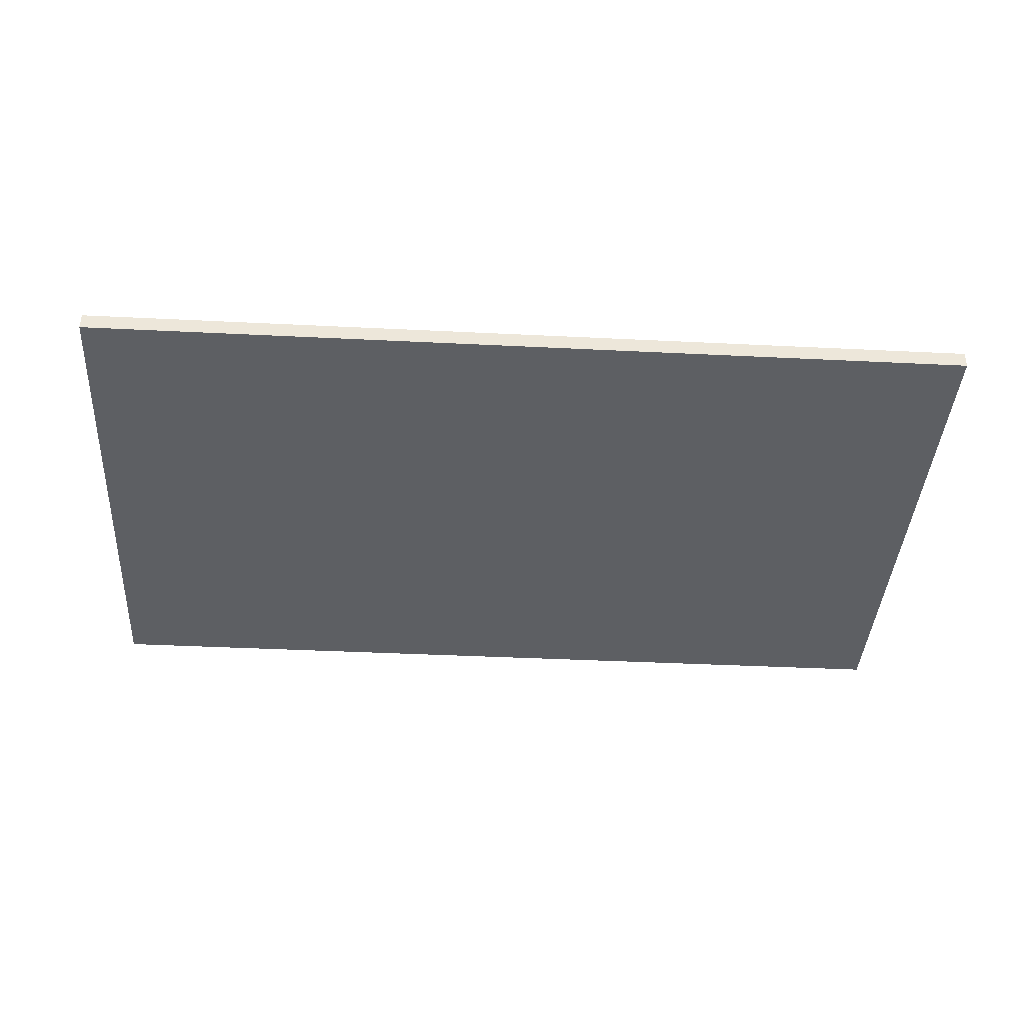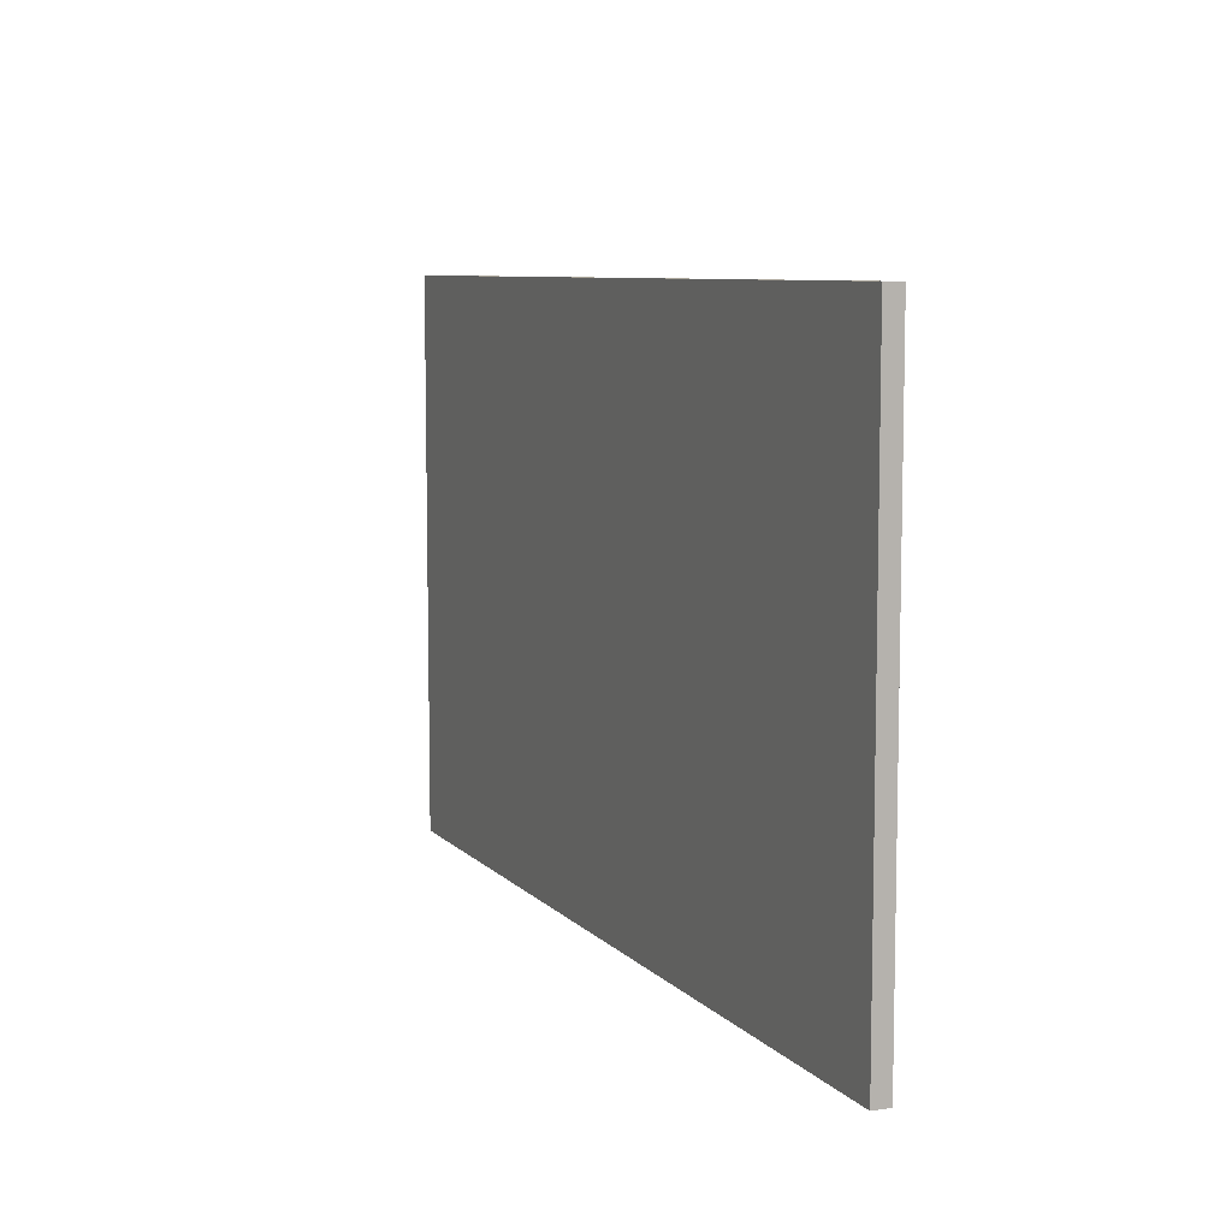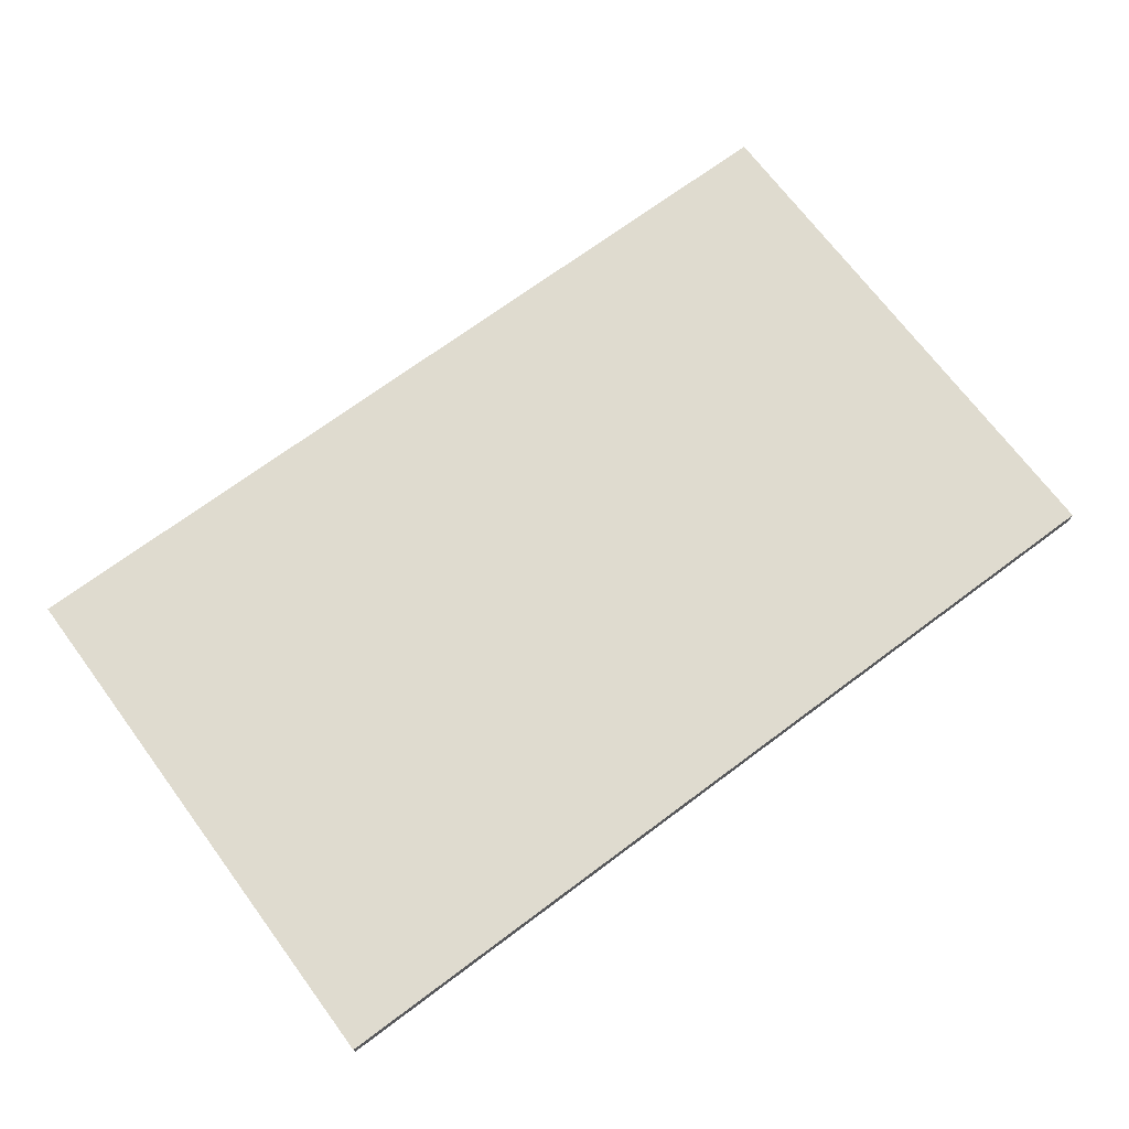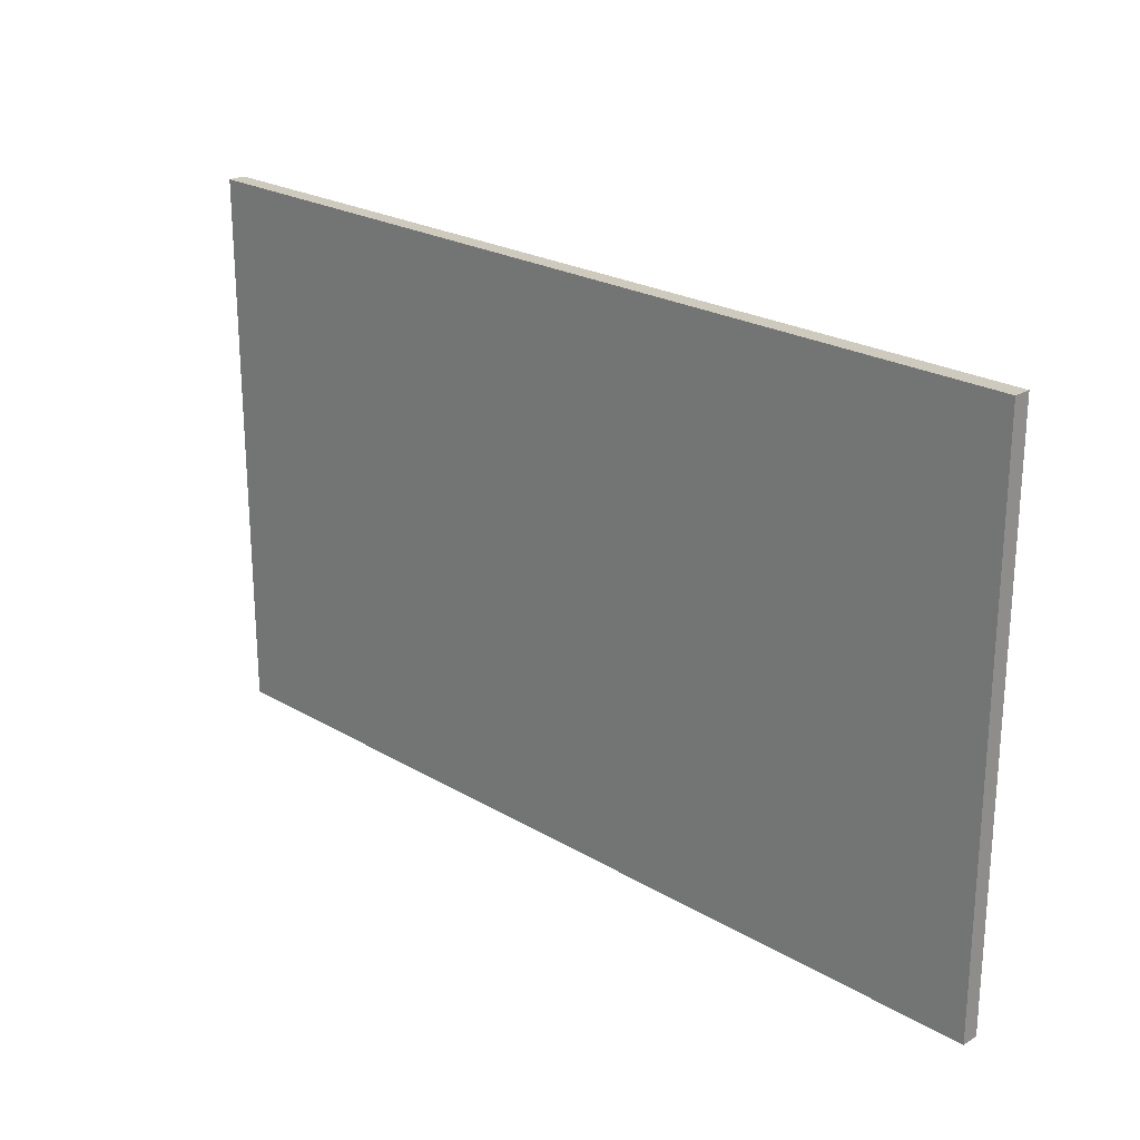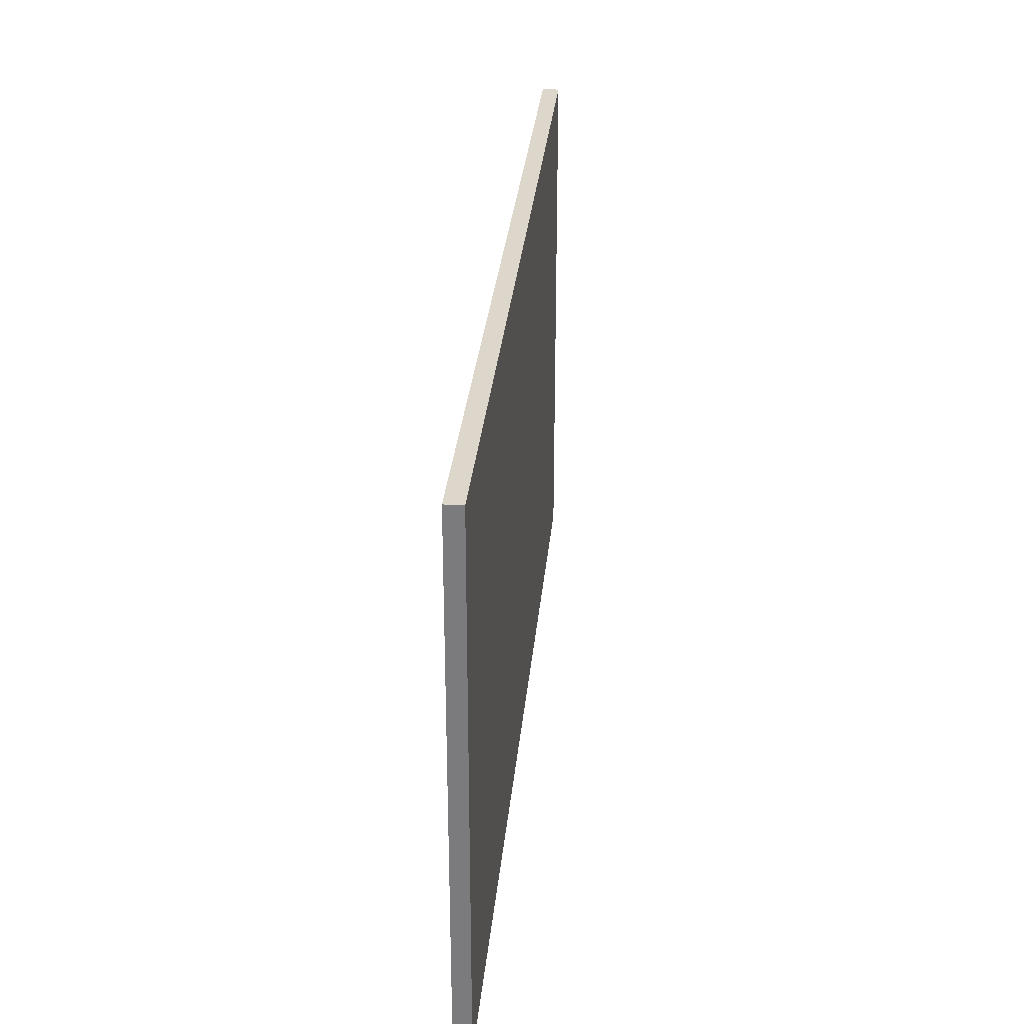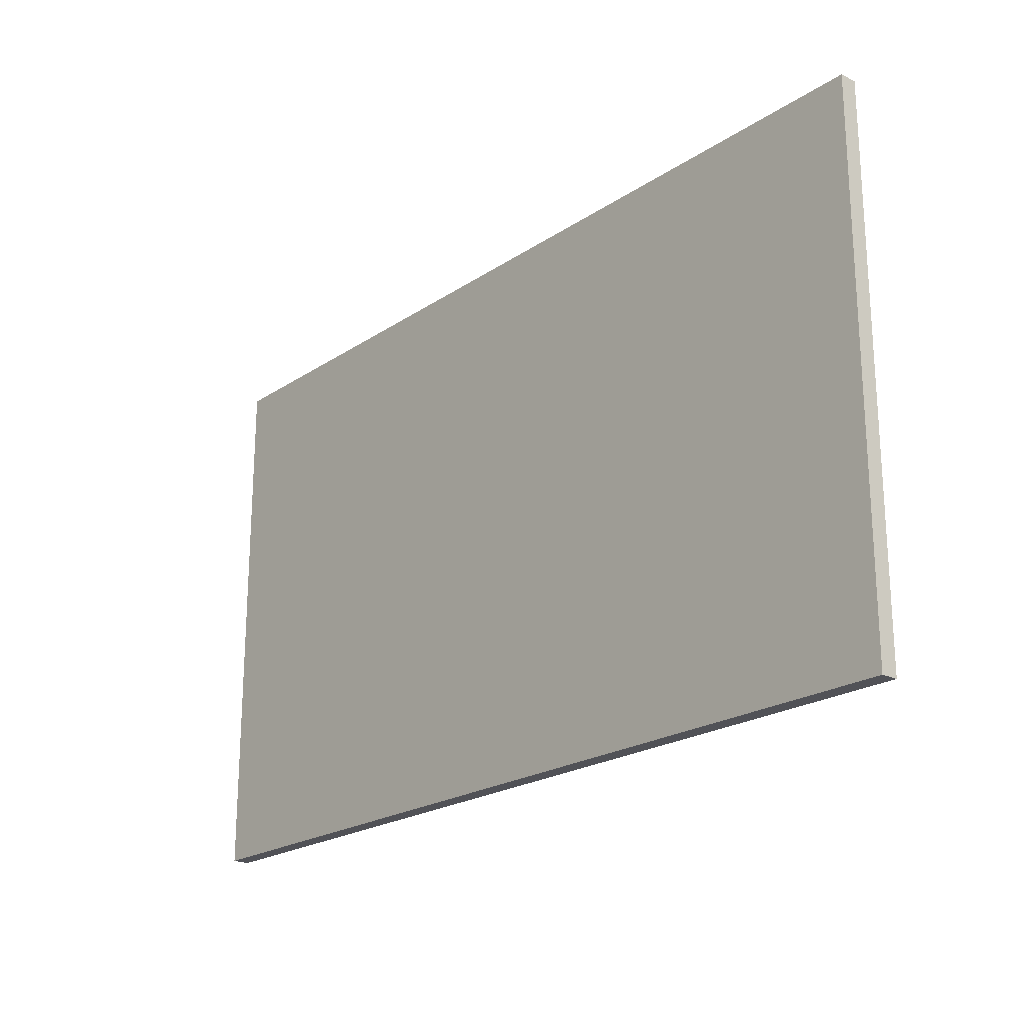
<metadata>
{"format":"obj","ext":"obj","renderer":"f3d","projection":"perspective","resolution":1024,"background":"white","views":[{"elev":-39.8,"azim":-3.5,"up":"+Z"},{"elev":8.0,"azim":-113.0,"up":"+Y"},{"elev":70.3,"azim":143.3,"up":"+Z"},{"elev":23.2,"azim":-135.1,"up":"+Y"},{"elev":30.7,"azim":-84.6,"up":"+Y"},{"elev":-21.5,"azim":-130.6,"up":"+Y"}]}
</metadata>
<code>
o Cube
v -13.86 -8.377 -0.2619
v 13.86 -8.377 -0.2619
v -13.86 -8.377 0.2619
v 13.86 -8.377 0.2619
v -13.86 8.377 -0.2619
v 13.86 8.377 -0.2619
v -13.86 8.377 0.2619
v 13.86 8.377 0.2619
v -0 -0.6895 1
v 0 0.6895 1
v -1.931 -2.457 -0.1557
f 5 1 3
f 3 4 8
f 7 8 6
f 2 6 8
f 1 2 4
f 5 6 2
f 3 8 7
f 5 2 1
f 5 3 7
f 7 6 5
f 2 8 4
f 1 4 3
l 9 10

</code>
